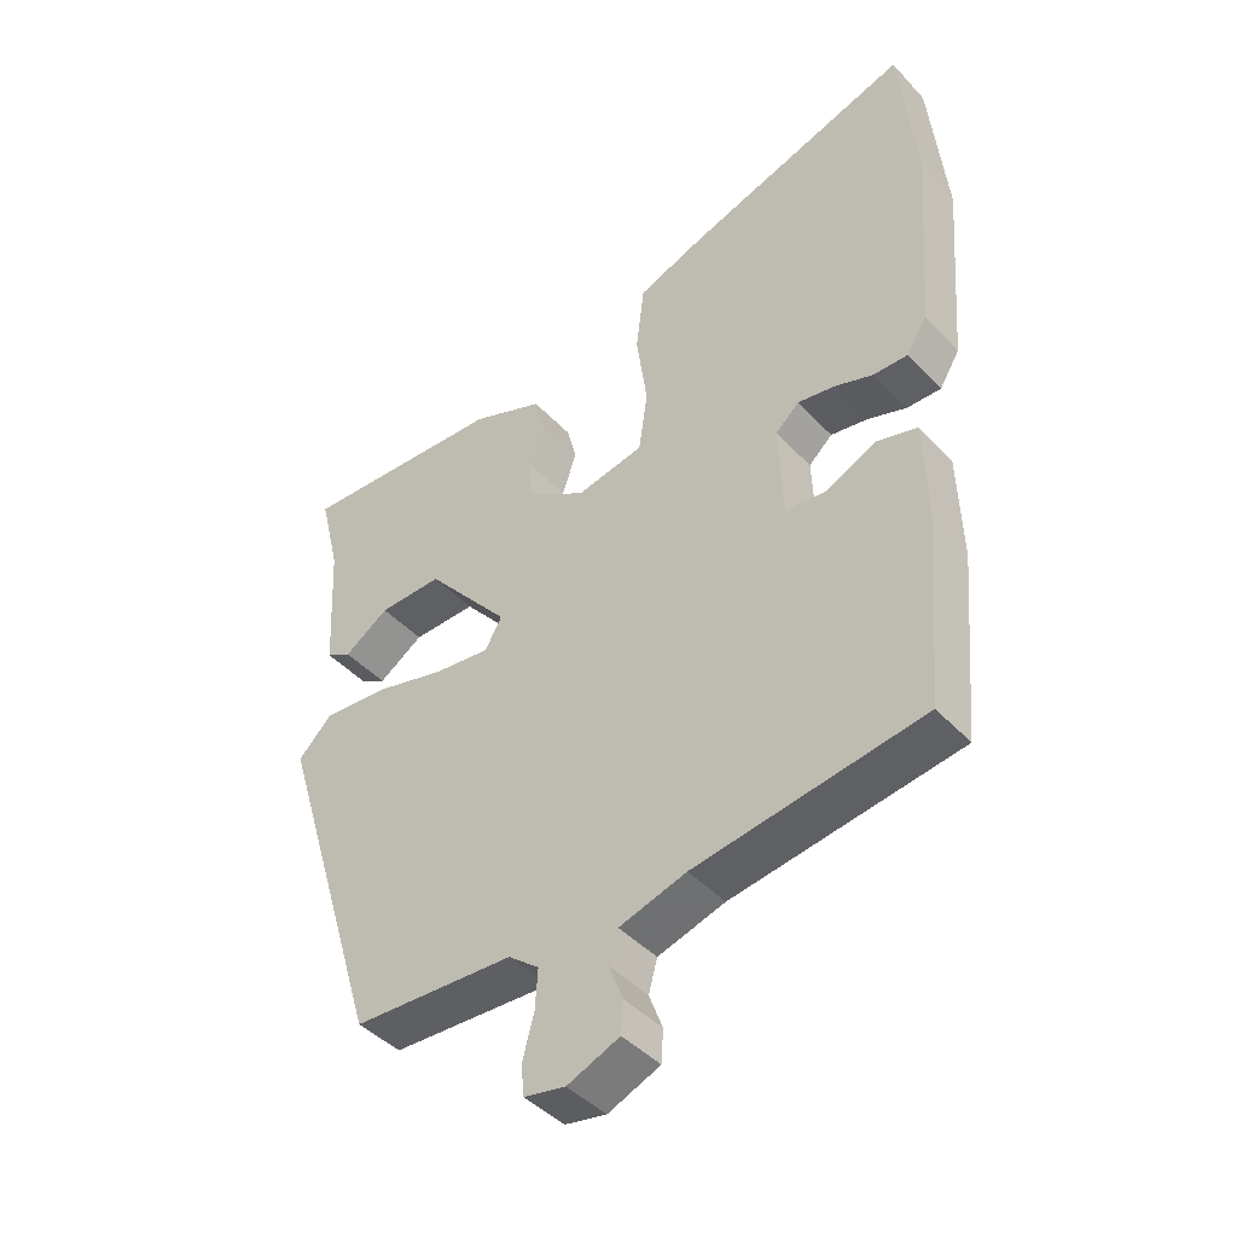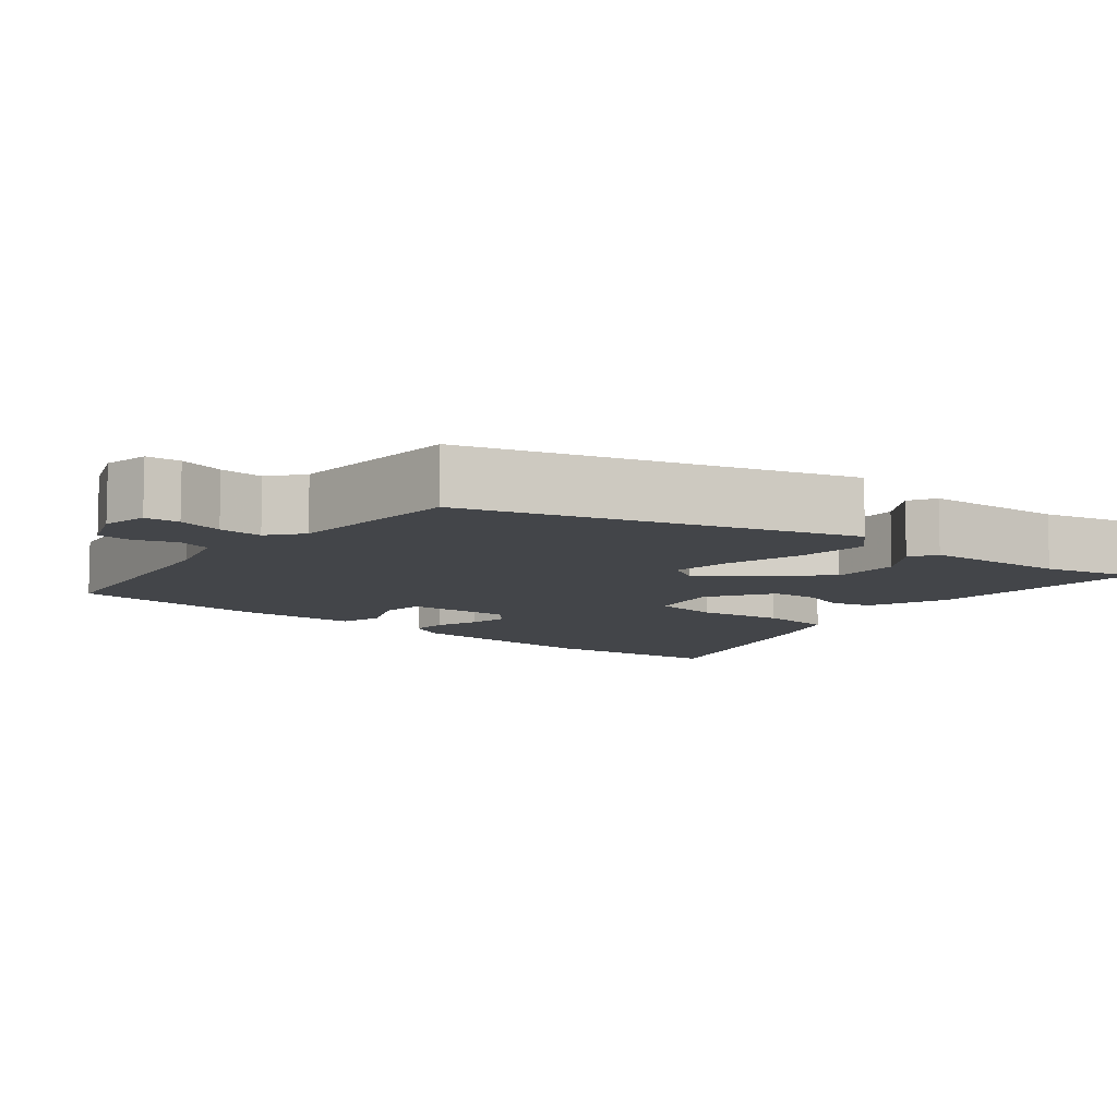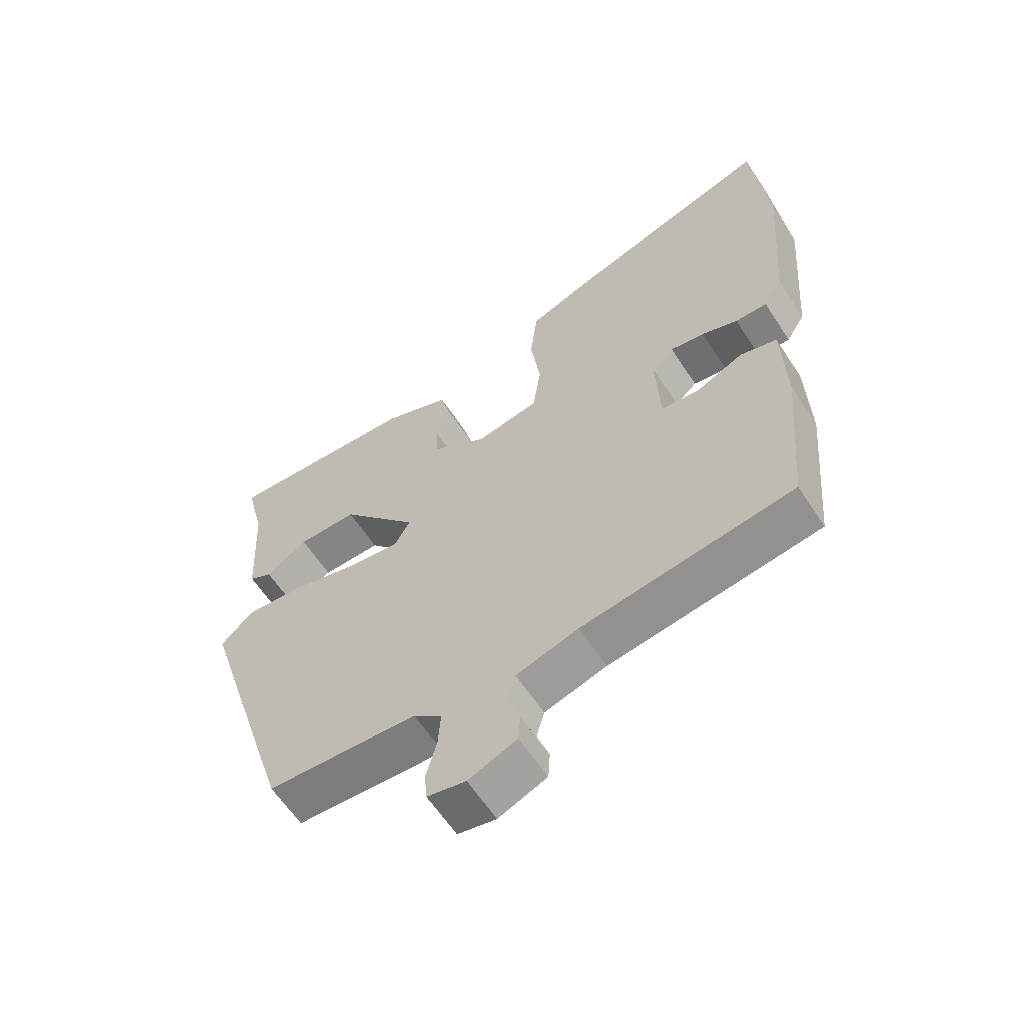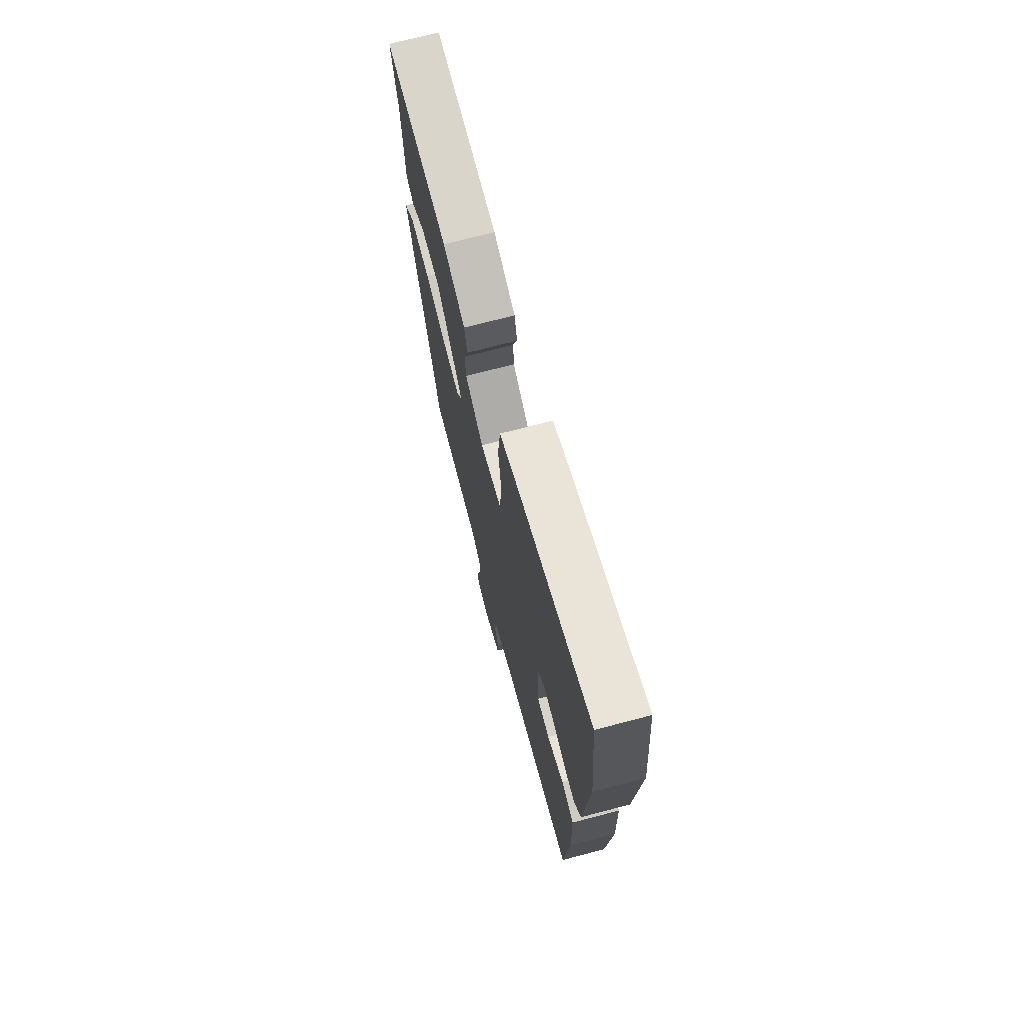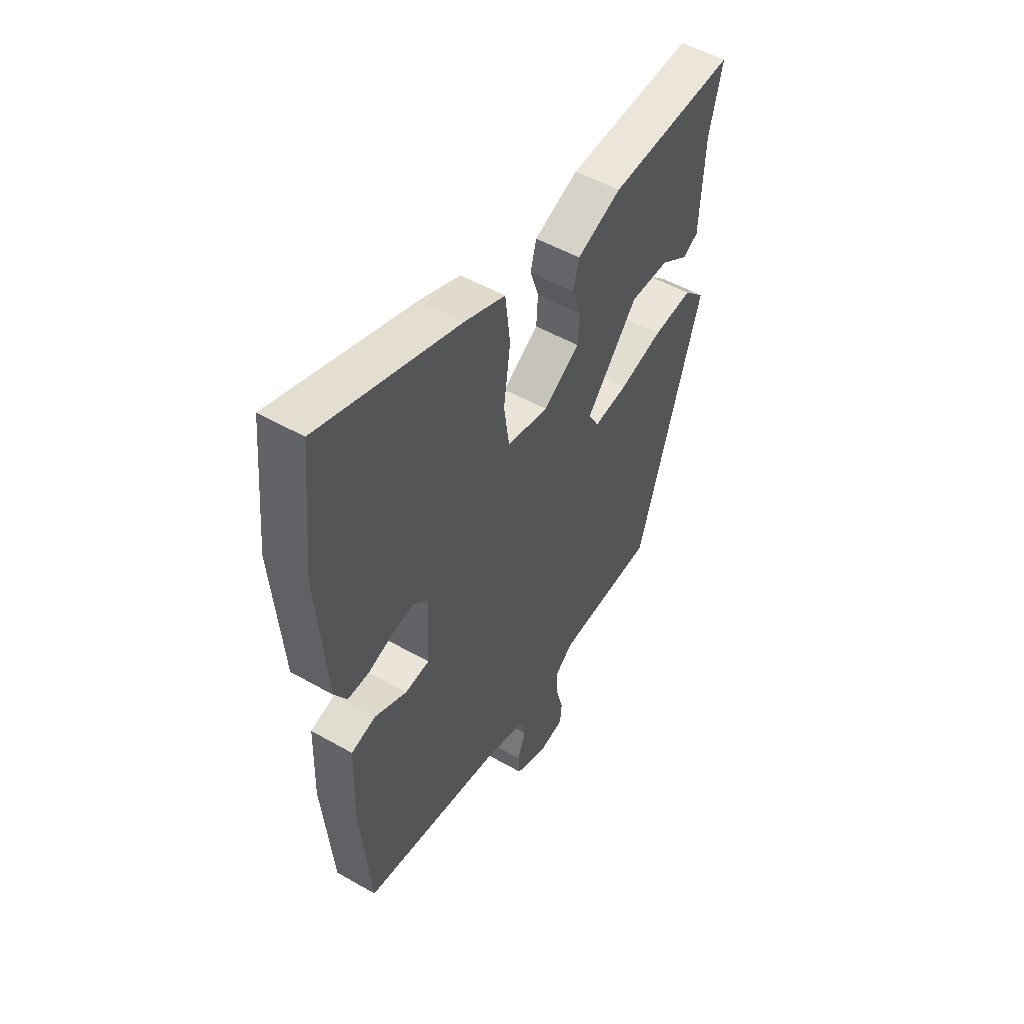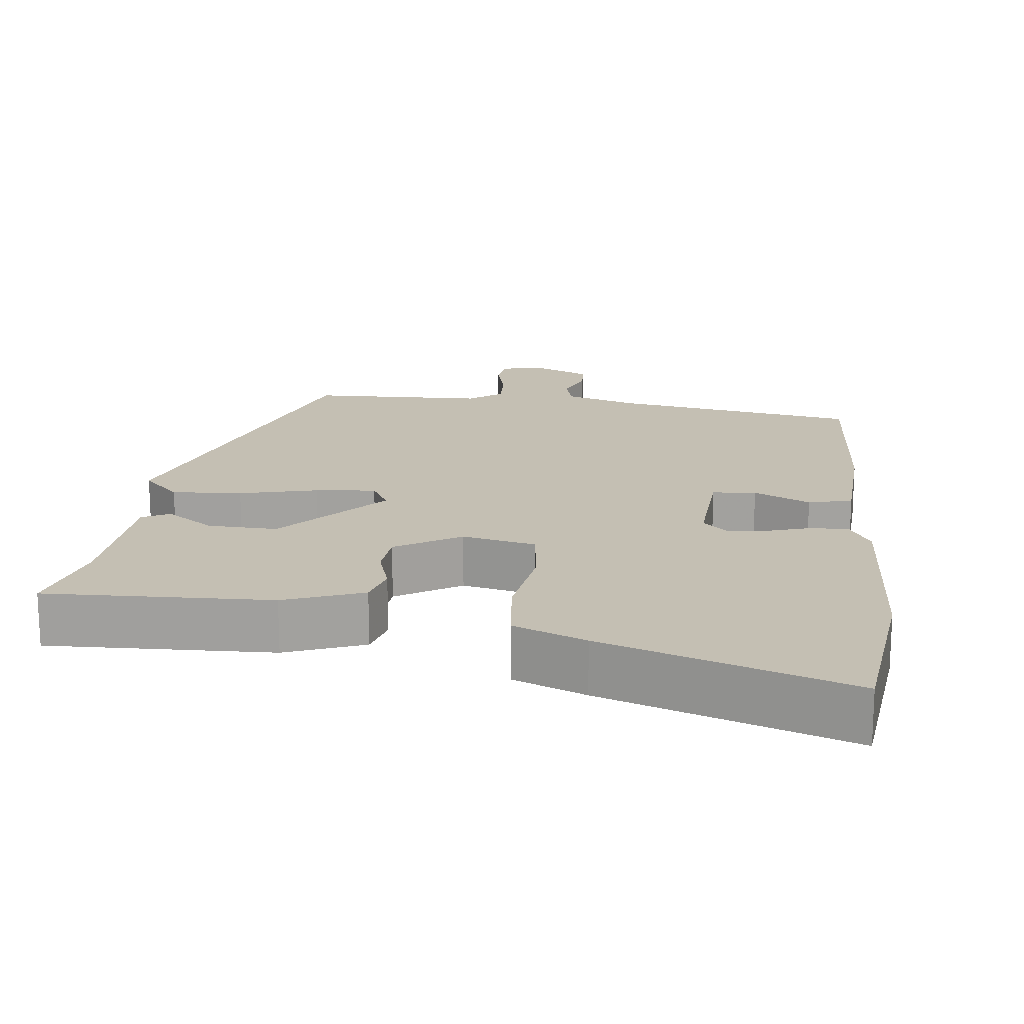
<metadata>
{"format":"obj","ext":"obj","renderer":"f3d","projection":"perspective","resolution":1024,"background":"white","views":[{"elev":-43.7,"azim":39.3,"up":"+Z"},{"elev":-8.9,"azim":-129.3,"up":"+Y"},{"elev":-60.9,"azim":33.0,"up":"+Z"},{"elev":71.5,"azim":75.3,"up":"+Z"},{"elev":51.3,"azim":121.9,"up":"+Z"},{"elev":17.8,"azim":7.7,"up":"+Y"}]}
</metadata>
<code>
v 0.441 0.07 -0.484
v 0.105 0.07 -0.535
v 0.006 0.07 -0.565
v -0.007 0.07 -0.612
v 0.013 0.07 -0.665
v 0.01 0.07 -0.712
v -0.067 0.07 -0.744
v -0.128 0.07 -0.732
v -0.132 0.07 -0.686
v -0.115 0.07 -0.624
v -0.111 0.07 -0.565
v -0.156 0.07 -0.529
v -0.394 0.07 -0.517
v -0.549 0.07 -0.014
v -0.498 0.07 0.036
v -0.403 0.07 0.028
v -0.298 0.07 0
v -0.216 0.07 -0.01
v -0.191 0.07 0.034
v -0.315 0.07 0.181
v -0.409 0.07 0.179
v -0.475 0.07 0.135
v -0.512 0.07 0.155
v -0.522 0.07 0.347
v -0.553 0.07 0.474
v -0.248 0.07 0.458
v -0.142 0.07 0.415
v -0.128 0.07 0.36
v -0.149 0.07 0.297
v -0.145 0.07 0.235
v -0.058 0.07 0.179
v 0.042 0.07 0.199
v 0.055 0.07 0.29
v 0.039 0.07 0.407
v 0.051 0.07 0.508
v 0.15 0.07 0.546
v 0.485 0.07 0.654
v 0.509 0.07 0.409
v 0.487 0.07 0.127
v 0.457 0.07 0.078
v 0.406 0.07 0.079
v 0.348 0.07 0.099
v 0.294 0.07 0.108
v 0.259 0.07 0.076
v 0.265 0.07 -0.066
v 0.324 0.07 -0.072
v 0.401 0.07 -0.037
v 0.46 0.07 -0.053
v 0.465 0.07 -0.215
v 0.441 0 -0.484
v 0.105 0 -0.535
v 0.006 0 -0.565
v -0.007 0 -0.612
v 0.013 0 -0.665
v 0.01 0 -0.712
v -0.067 0 -0.744
v -0.128 0 -0.732
v -0.132 0 -0.686
v -0.115 0 -0.624
v -0.111 0 -0.565
v -0.156 0 -0.529
v -0.394 0 -0.517
v -0.549 0 -0.014
v -0.498 0 0.036
v -0.403 0 0.028
v -0.298 0 0
v -0.216 0 -0.01
v -0.191 0 0.034
v -0.315 0 0.181
v -0.409 0 0.179
v -0.475 0 0.135
v -0.512 0 0.155
v -0.522 0 0.347
v -0.553 0 0.474
v -0.248 0 0.458
v -0.142 0 0.415
v -0.128 0 0.36
v -0.149 0 0.297
v -0.145 0 0.235
v -0.058 0 0.179
v 0.042 0 0.199
v 0.055 0 0.29
v 0.039 0 0.407
v 0.051 0 0.508
v 0.15 0 0.546
v 0.485 0 0.654
v 0.509 0 0.409
v 0.487 0 0.127
v 0.457 0 0.078
v 0.406 0 0.079
v 0.348 0 0.099
v 0.294 0 0.108
v 0.259 0 0.076
v 0.265 0 -0.066
v 0.324 0 -0.072
v 0.401 0 -0.037
v 0.46 0 -0.053
v 0.465 0 -0.215
f 49 1 2
f 48 49 2
f 47 48 2
f 46 47 2
f 45 46 2 3
f 44 45 3
f 40 41 42
f 39 40 42
f 38 39 42
f 37 38 42
f 36 37 42
f 35 36 42
f 34 35 42
f 33 34 42
f 32 33 42 43
f 31 32 43 44
f 27 28 29
f 26 27 29
f 25 26 29
f 24 25 29
f 24 29 30
f 21 22 23 24
f 20 21 24 30
f 19 20 30 31
f 15 16 17
f 14 15 17
f 13 14 17
f 12 13 17
f 11 12 17 18
f 8 9 10
f 7 8 10
f 6 7 10
f 5 6 10
f 4 5 10
f 3 4 10 11
f 19 31 44
f 18 19 44
f 11 18 44
f 3 11 44
f 51 50 98
f 51 98 97
f 51 97 96
f 51 96 95
f 52 51 95 94
f 52 94 93
f 91 90 89
f 91 89 88
f 91 88 87
f 91 87 86
f 91 86 85
f 91 85 84
f 91 84 83
f 91 83 82
f 92 91 82 81
f 93 92 81 80
f 78 77 76
f 78 76 75
f 78 75 74
f 78 74 73
f 79 78 73
f 73 72 71 70
f 79 73 70 69
f 80 79 69 68
f 66 65 64
f 66 64 63
f 66 63 62
f 66 62 61
f 67 66 61 60
f 59 58 57
f 59 57 56
f 59 56 55
f 59 55 54
f 59 54 53
f 60 59 53 52
f 93 80 68
f 93 68 67
f 93 67 60
f 93 60 52
f 1 50 51 2
f 2 51 52 3
f 3 52 53 4
f 4 53 54 5
f 5 54 55 6
f 6 55 56 7
f 7 56 57 8
f 8 57 58 9
f 9 58 59 10
f 10 59 60 11
f 11 60 61 12
f 12 61 62 13
f 13 62 63 14
f 14 63 64 15
f 15 64 65 16
f 16 65 66 17
f 17 66 67 18
f 18 67 68 19
f 19 68 69 20
f 20 69 70 21
f 21 70 71 22
f 22 71 72 23
f 23 72 73 24
f 24 73 74 25
f 25 74 75 26
f 26 75 76 27
f 27 76 77 28
f 28 77 78 29
f 29 78 79 30
f 30 79 80 31
f 31 80 81 32
f 32 81 82 33
f 33 82 83 34
f 34 83 84 35
f 35 84 85 36
f 36 85 86 37
f 37 86 87 38
f 38 87 88 39
f 39 88 89 40
f 40 89 90 41
f 41 90 91 42
f 42 91 92 43
f 43 92 93 44
f 44 93 94 45
f 45 94 95 46
f 46 95 96 47
f 47 96 97 48
f 48 97 98 49
f 49 98 50 1

</code>
